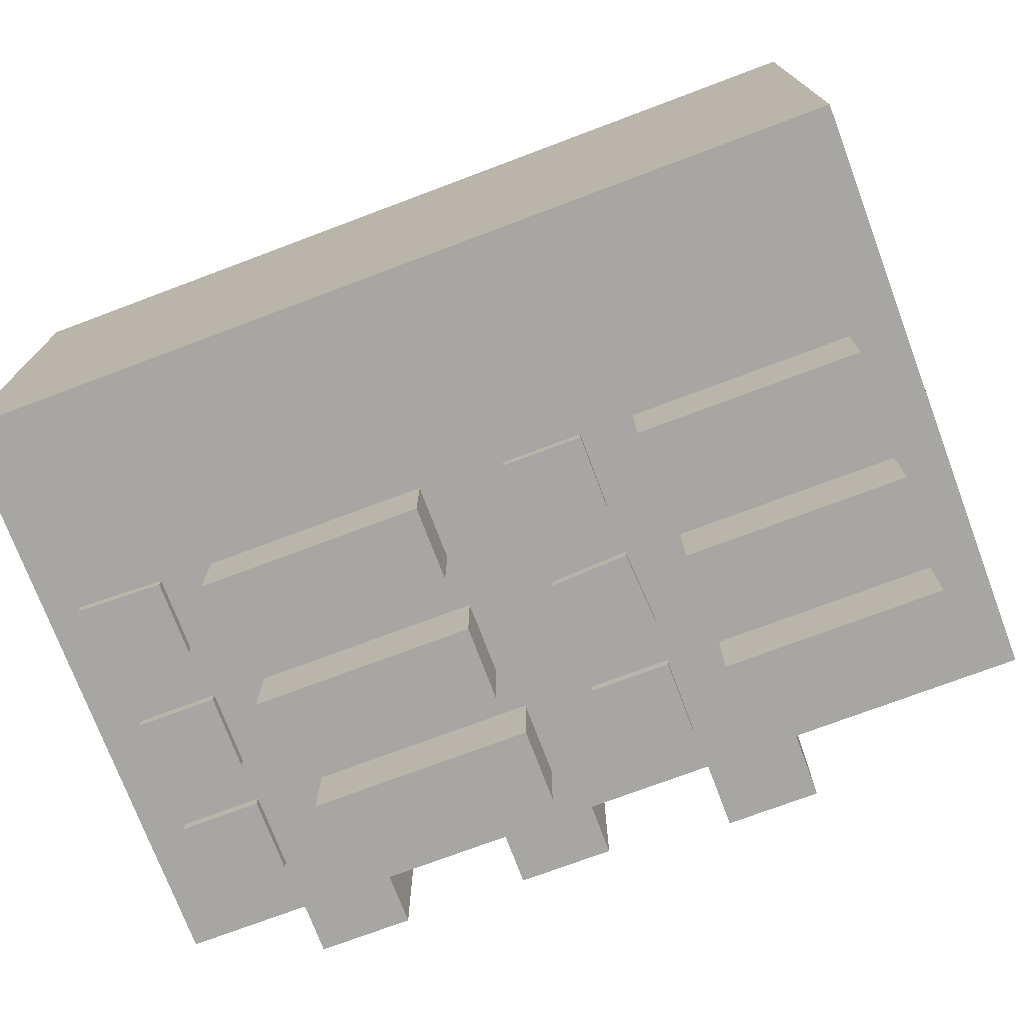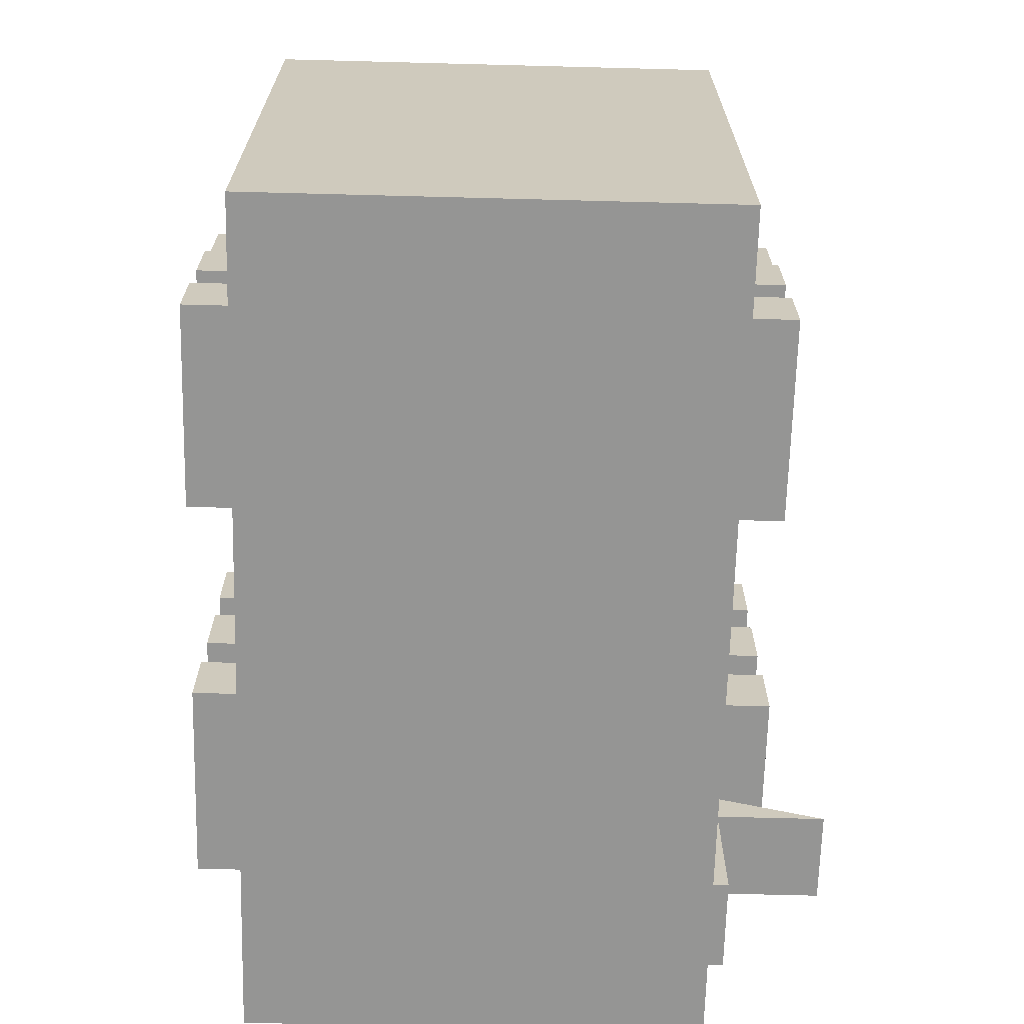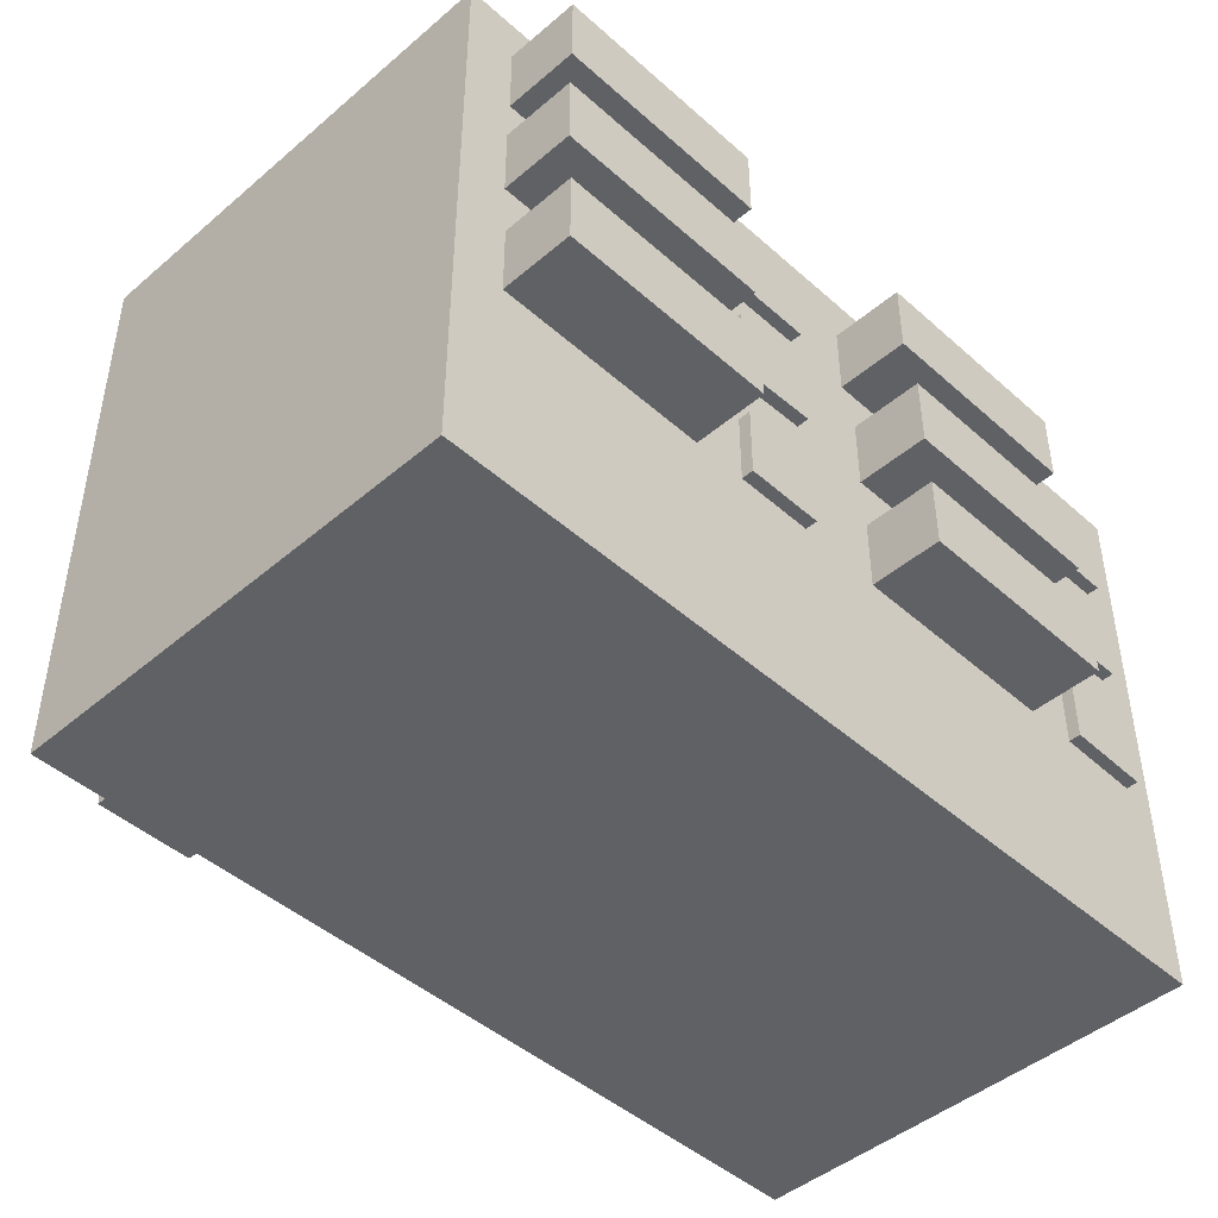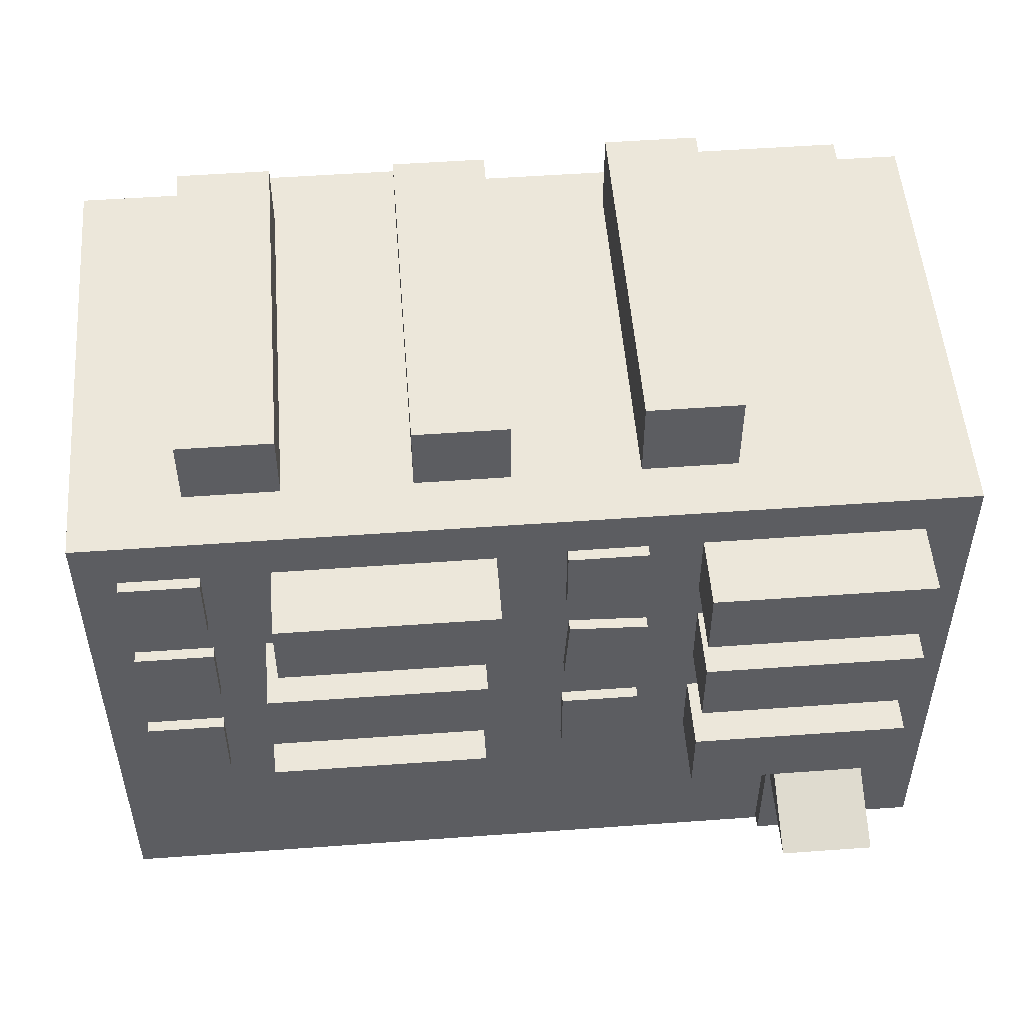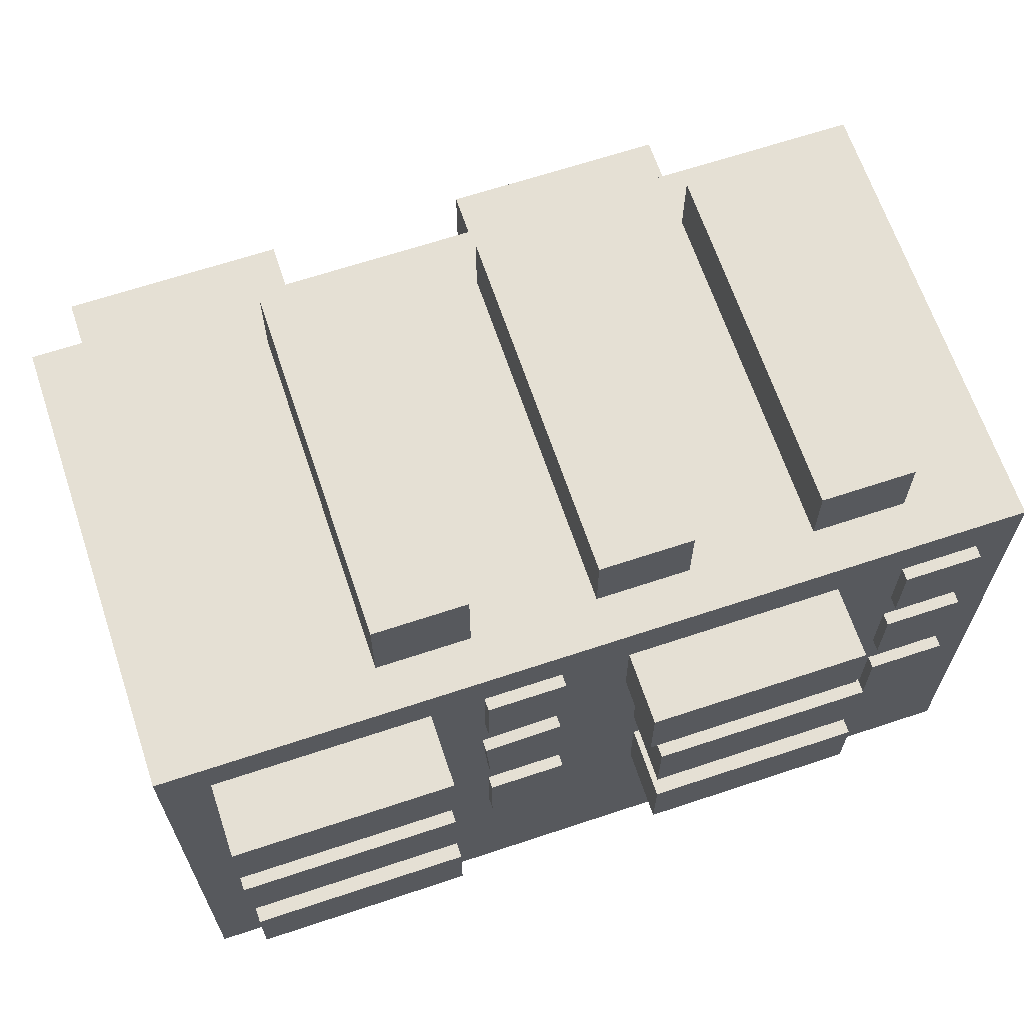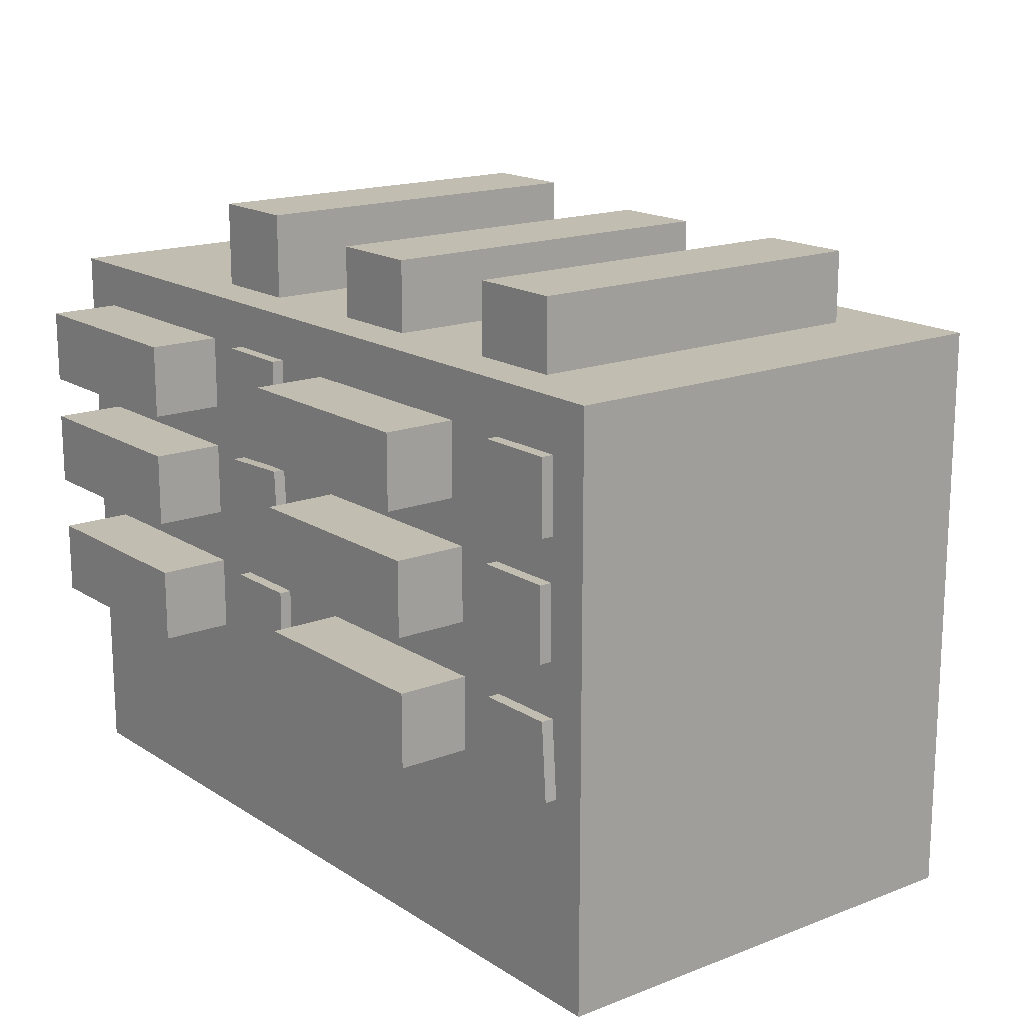
<metadata>
{"format":"obj","ext":"obj","renderer":"f3d","projection":"perspective","resolution":1024,"background":"white","views":[{"elev":-74.2,"azim":20.6,"up":"+Z"},{"elev":-67.4,"azim":-91.5,"up":"+Y"},{"elev":-45.5,"azim":134.4,"up":"+Y"},{"elev":51.9,"azim":-4.5,"up":"+Y"},{"elev":65.6,"azim":161.5,"up":"+Y"},{"elev":16.7,"azim":-128.0,"up":"+Y"}]}
</metadata>
<code>
o house
v 0.4137 1.428 -0.8593
v 0.4137 1.428 0.8565
v 0.3967 0.9923 0.8565
v 0.3967 0.9923 -0.8593
v 0.3967 0.7358 0.8565
v 0.3967 0.7358 -0.8593
v 0.1242 0.9923 0.8565
v 0.1242 0.9923 -0.8593
v 0.1242 0.7358 0.8565
v 0.1242 0.7358 -0.8593
v -1.394 0.7069 -0.8593
v -1.394 0.7069 0.8565
v -1.374 0.9724 -0.8593
v -1.374 0.9724 0.8565
v -1.102 0.7159 -0.8593
v -1.102 0.7159 0.8565
v -1.102 0.9724 -0.8593
v -1.102 0.9724 0.8565
v -1.092 1.414 0.8565
v -1.092 1.414 -0.8593
v -1.092 1.158 0.8565
v -1.092 1.158 -0.8593
v -1.364 1.414 0.8565
v -1.364 1.414 -0.8593
v -1.364 1.158 0.8565
v -1.364 1.158 -0.8593
v -1.369 1.564 -0.8593
v -1.369 1.564 0.8565
v -1.369 1.82 -0.8593
v -1.369 1.82 0.8565
v -1.097 1.564 -0.8593
v -1.097 1.564 0.8565
v -1.097 1.82 -0.8593
v -1.097 1.82 0.8565
v 1.513 2 -0.8172
v 1.513 0 -0.8172
v 1.513 2 0.8172
v 1.513 0 0.8172
v -1.513 2 -0.8172
v -1.513 0 -0.8172
v -1.513 2 0.8172
v -1.513 0 0.8172
v 0.3992 1.172 0.8565
v 0.3992 1.172 -0.8593
v 0.1416 1.44 0.8565
v 0.1416 1.44 -0.8593
v 0.1271 1.184 0.8565
v 0.1271 1.184 -0.8593
v 0.1292 1.584 -0.8593
v 0.1292 1.584 0.8565
v 0.1292 1.84 -0.8593
v 0.1292 1.84 0.8565
v 0.4017 1.584 -0.8593
v 0.4017 1.584 0.8565
v 0.4017 1.84 -0.8593
v 0.4017 1.84 0.8565
v -0.1581 1.419 -1.069
v -0.1581 1.419 1.067
v -0.168 0.9769 1.067
v -0.168 0.9769 -1.069
v -0.168 0.7205 1.067
v -0.168 0.7205 -1.069
v -0.9208 0.9769 1.067
v -0.9208 0.9769 -1.069
v -0.9208 0.7205 1.067
v -0.9208 0.7205 -1.069
v -0.1581 1.162 1.067
v -0.1581 1.162 -1.069
v -0.9108 1.419 1.067
v -0.9108 1.419 -1.069
v -0.9108 1.162 1.067
v -0.9108 1.162 -1.069
v -0.861 1.568 -1.069
v -0.861 1.568 1.067
v -0.861 1.825 -1.069
v -0.861 1.825 1.067
v -0.1082 1.568 -1.069
v -0.1082 1.568 1.067
v -0.1082 1.825 -1.069
v -0.1082 1.825 1.067
v 1.345 1.434 -1.069
v 1.345 1.434 1.067
v 1.336 0.9923 1.067
v 1.336 0.9923 -1.069
v 1.336 0.7358 1.067
v 1.336 0.7358 -1.069
v 0.5828 0.9923 1.067
v 0.5828 0.9923 -1.069
v 0.5828 0.7358 1.067
v 0.5828 0.7358 -1.069
v 1.345 1.178 1.067
v 1.345 1.178 -1.069
v 0.5928 1.434 1.067
v 0.5928 1.434 -1.069
v 0.5928 1.178 1.067
v 0.5928 1.178 -1.069
v 0.5878 1.584 -1.069
v 0.5878 1.584 1.067
v 0.5878 1.84 -1.069
v 0.5878 1.84 1.067
v 1.341 1.584 -1.069
v 1.341 1.584 1.067
v 1.341 1.84 -1.069
v 1.341 1.84 1.067
v -0.8121 2.247 -0.6575
v -0.8121 1.958 -0.6575
v -0.8121 2.247 0.6142
v -0.8121 1.958 0.6142
v -1.139 2.247 -0.6575
v -1.139 1.958 -0.6575
v -1.139 2.247 0.6142
v -1.139 1.958 0.6142
v 0.7217 2.298 -0.6575
v 0.7217 1.972 -0.6575
v 0.7217 2.298 0.6142
v 0.7217 1.972 0.6142
v 0.3948 2.298 -0.6575
v 0.3948 1.972 -0.6575
v 0.3948 2.298 0.6142
v 0.3948 1.972 0.6142
v -0.04249 2.247 -0.6575
v -0.04249 1.958 -0.6575
v -0.04249 2.247 0.6142
v -0.04249 1.958 0.6142
v -0.3694 2.247 -0.6575
v -0.3694 1.958 -0.6575
v -0.3694 2.247 0.6142
v -0.3694 1.958 0.6142
v 1.242 0.4922 0.8732
v 1.242 0.6258 0.7237
v 1.242 0.02388 0.8732
v 1.242 0.02388 0.7237
v 0.9149 0.4922 0.8732
v 0.9149 0.6258 0.7237
v 0.9149 0.02388 0.8732
v 0.9149 0.02388 0.7237
v 1.242 0.6258 0.8732
v 0.9149 0.6258 0.8732
v 1.242 0.4922 1.263
v 0.9149 0.4922 1.263
f 40 36 38 42
f 38 37 41 42
f 36 35 37 38
f 42 41 39 40
f 35 39 41 37
f 40 39 35 36
f 66 65 63 64
f 4 3 5 6
f 11 12 14 13
f 68 67 71 72
f 8 4 6 10
f 18 14 12 16
f 72 71 69 70
f 48 47 45 46
f 13 14 18 17
f 64 60 62 66
f 2 45 47 43
f 10 9 7 8
f 60 59 61 62
f 44 43 47 48
f 29 30 34 33
f 51 55 53 49
f 46 45 2 1
f 34 30 28 32
f 55 56 54 53
f 6 5 9 10
f 20 19 21 22
f 58 69 71 67
f 49 50 52 51
f 31 32 28 27
f 24 20 22 26
f 3 7 9 5
f 15 16 12 11
f 24 23 19 20
f 22 21 25 26
f 19 23 25 21
f 26 25 23 24
f 13 17 15 11
f 51 52 56 55
f 17 18 16 15
f 53 54 50 49
f 46 1 44 48
f 1 2 43 44
f 56 52 50 54
f 27 28 30 29
f 33 34 32 31
f 8 7 3 4
f 29 33 31 27
f 75 79 77 73
f 70 69 58 57
f 79 80 78 77
f 62 61 65 66
f 73 74 76 75
f 59 63 65 61
f 75 76 80 79
f 77 78 74 73
f 70 57 68 72
f 57 58 67 68
f 80 76 74 78
f 64 63 59 60
f 90 89 87 88
f 92 91 95 96
f 96 95 93 94
f 88 84 86 90
f 84 83 85 86
f 82 93 95 91
f 99 103 101 97
f 94 93 82 81
f 103 104 102 101
f 86 85 89 90
f 97 98 100 99
f 83 87 89 85
f 99 100 104 103
f 101 102 98 97
f 94 81 92 96
f 81 82 91 92
f 104 100 98 102
f 88 87 83 84
f 116 115 119 120
f 108 107 111 112
f 106 105 107 108
f 112 111 109 110
f 105 109 111 107
f 110 109 105 106
f 114 113 115 116
f 120 119 117 118
f 113 117 119 115
f 118 117 113 114
f 124 123 127 128
f 122 121 123 124
f 128 127 125 126
f 121 125 127 123
f 126 125 121 122
f 132 131 135 136
f 130 129 131 132
f 136 135 133 134
f 129 133 135 131
f 129 130 137
f 134 138 137 130
f 134 133 138
f 138 133 140
f 140 139 137 138
f 129 137 139
f 133 129 139 140

</code>
